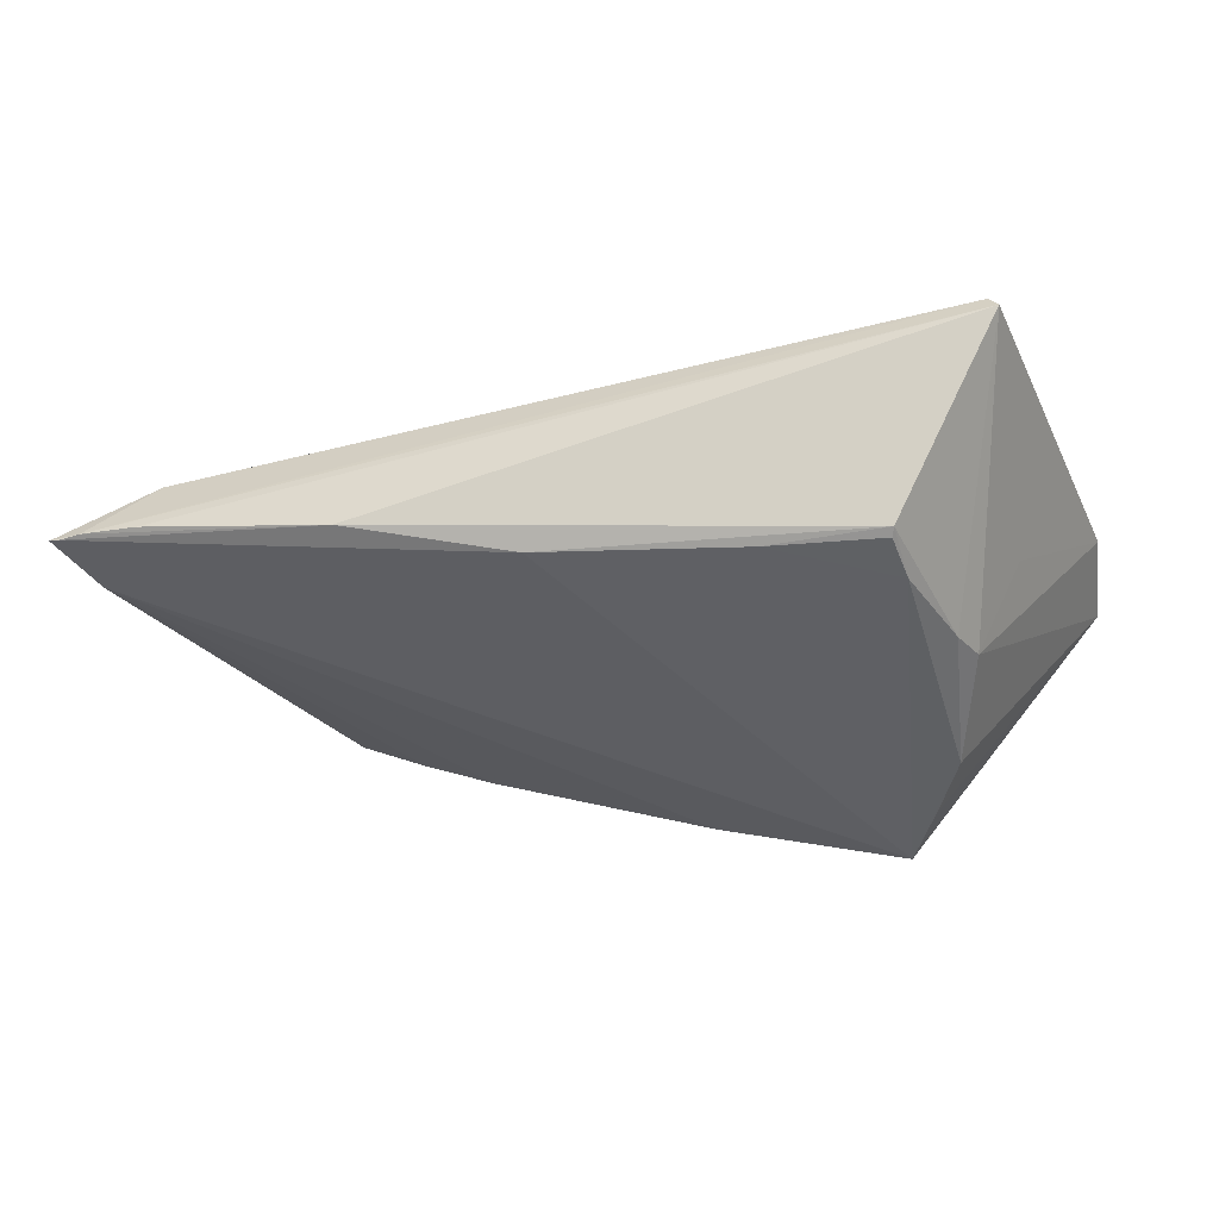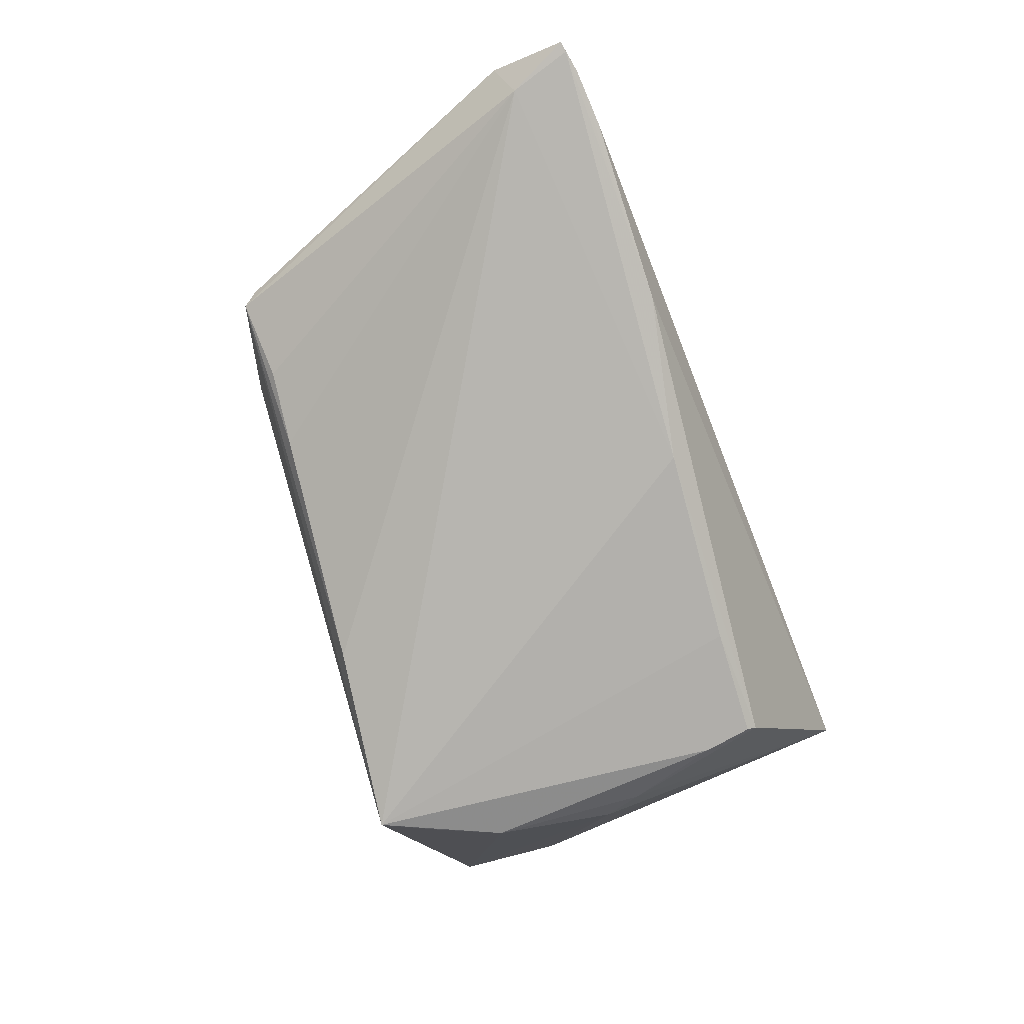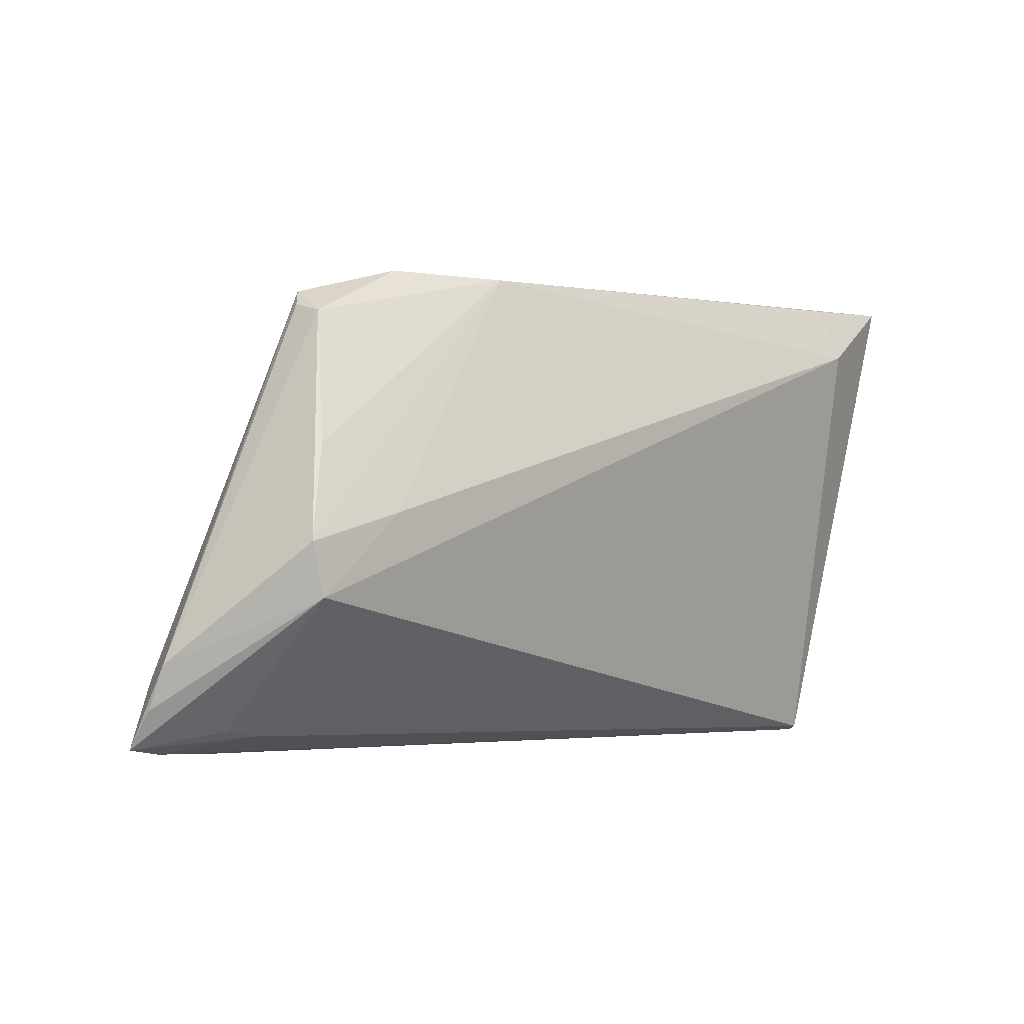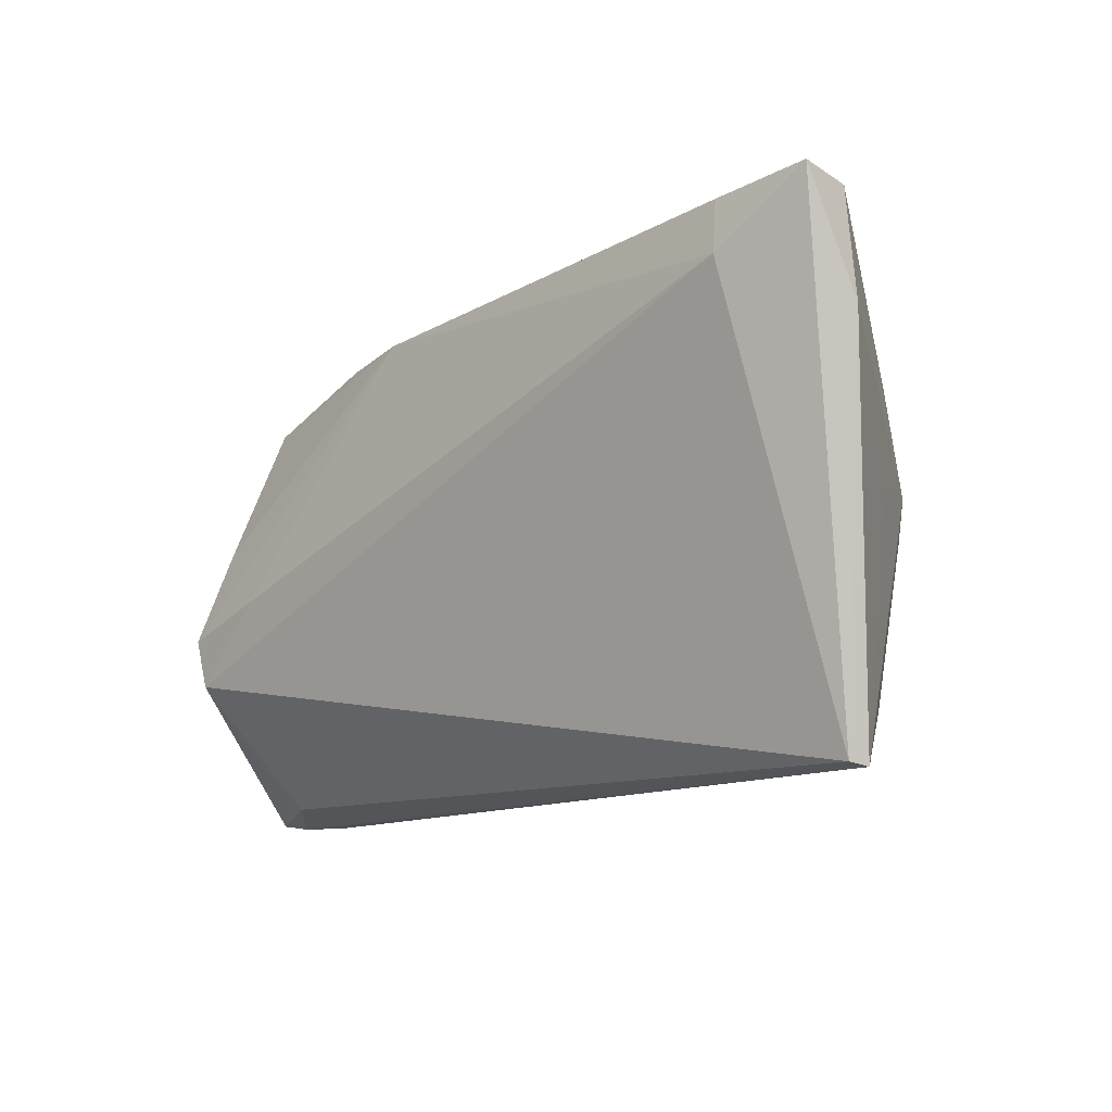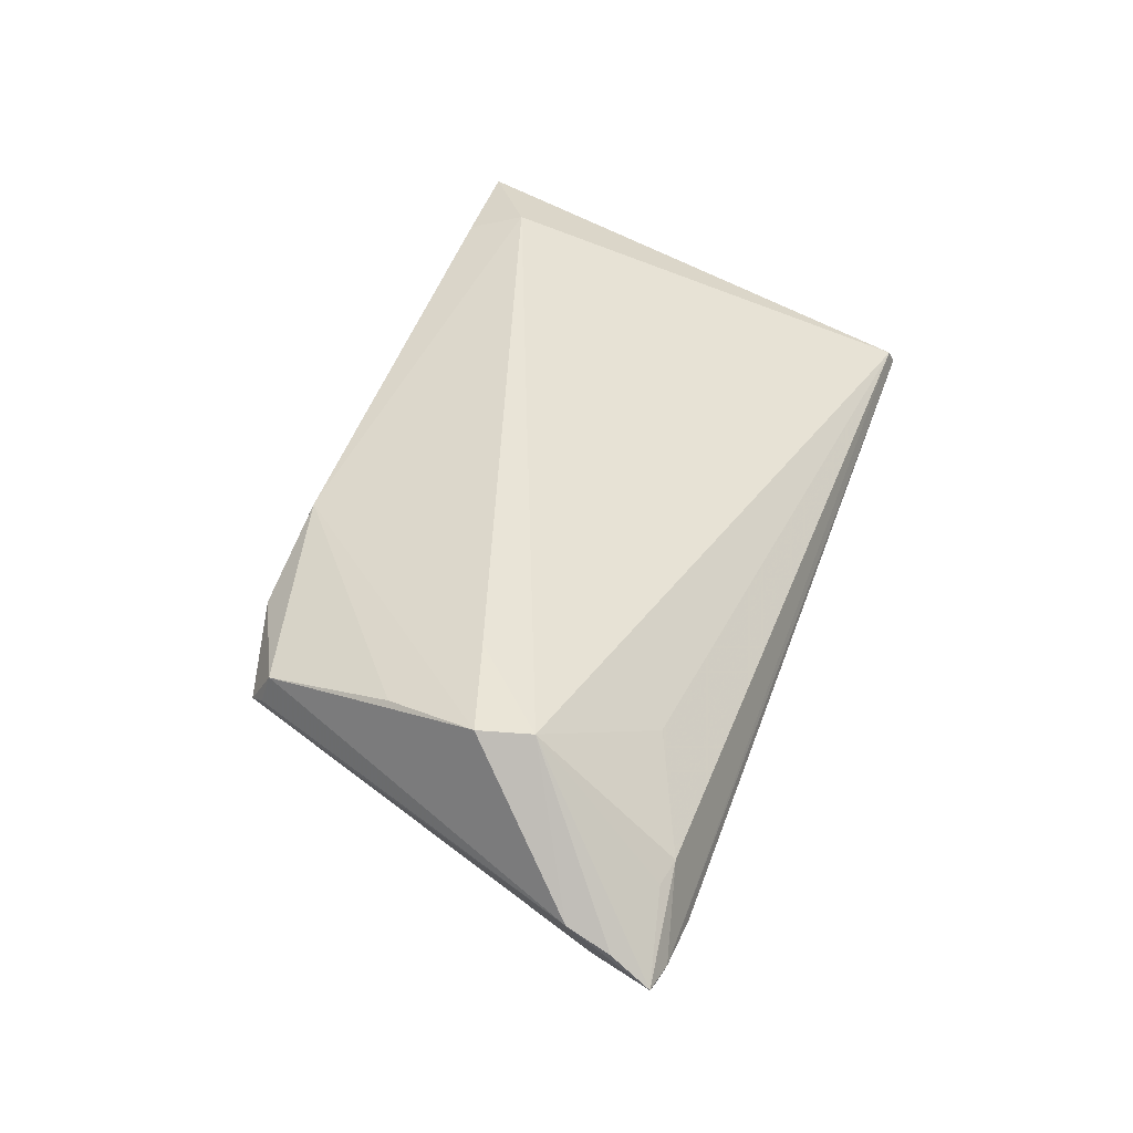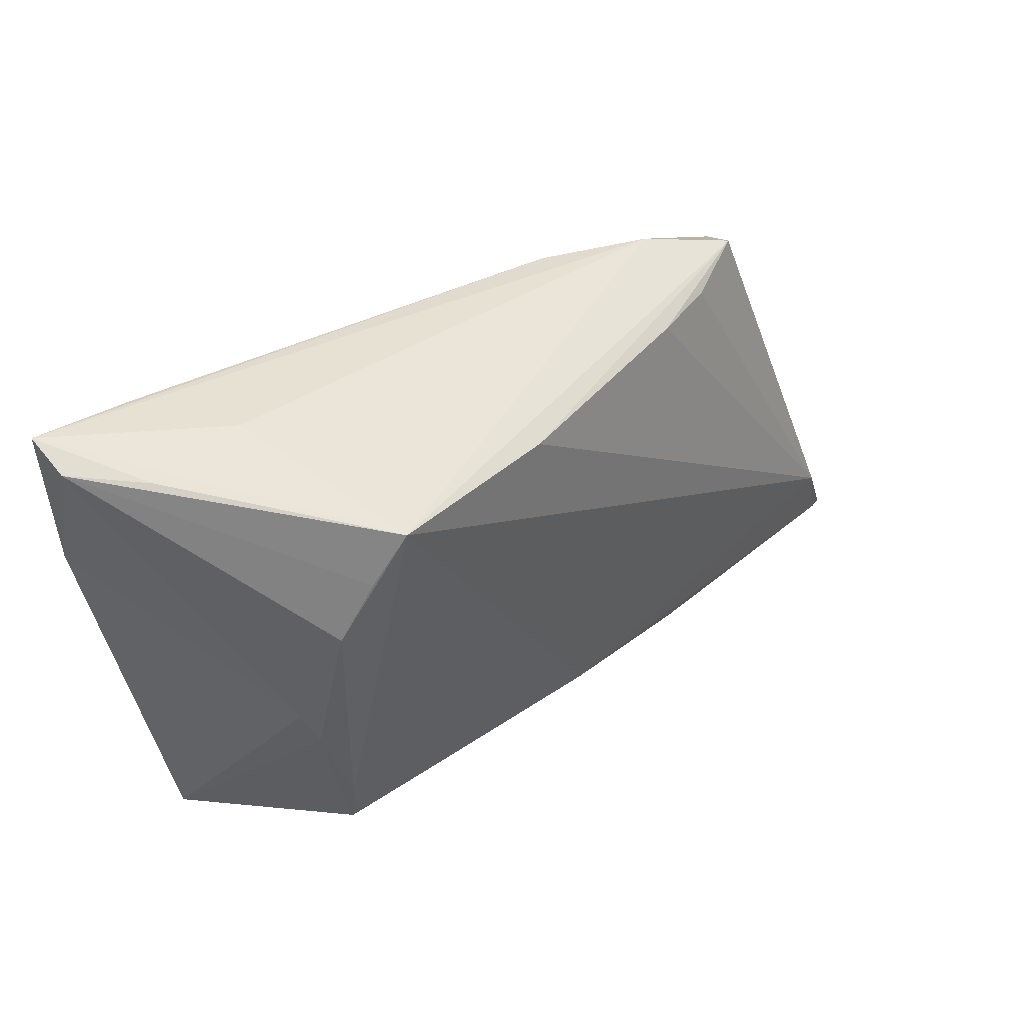
<metadata>
{"format":"obj","ext":"obj","renderer":"f3d","projection":"perspective","resolution":1024,"background":"white","views":[{"elev":-42.6,"azim":16.2,"up":"+Z"},{"elev":-71.3,"azim":-67.2,"up":"+Z"},{"elev":-5.5,"azim":-42.5,"up":"+Y"},{"elev":-10.4,"azim":46.4,"up":"+Y"},{"elev":41.9,"azim":-69.4,"up":"+Z"},{"elev":46.9,"azim":144.6,"up":"+Y"}]}
</metadata>
<code>
v -0.04837 -0.02887 0.004013
v 0.03301 0.02491 -0.01921
v 0.04207 0.002878 -0.01508
v 0.05612 0.03165 0.01804
v -0.05336 -0.03157 -0.002613
v -0.05749 -0.03102 -0.00204
v 0.0397 -0.02437 -0.00839
v -0.04638 -0.01398 0.01981
v -0.04821 -0.007801 0.01997
v -0.0229 -0.02976 -0.007807
v 0.03728 0.01727 -0.0184
v 0.0557 0.03062 0.01145
v -0.01503 0.02728 0.01421
v 0.03695 -0.02094 -0.01617
v -0.04057 0.02346 0.006293
v 0.005856 0.02764 -0.01392
v -0.04142 0.02037 0.01149
v -0.02846 0.02726 0.009631
v 0.05065 -0.02903 0.006663
v 0.03704 -0.01389 -0.01731
v 0.03651 -0.01988 -0.01671
v 0.04045 -0.001952 -0.01622
v -0.002669 -0.02452 -0.01264
v 0.05177 -0.02954 0.00473
v -0.045 -0.0295 0.004604
v -0.03614 -0.003833 0.02027
v 0.04513 0.02369 0.02027
v -0.04606 -0.03165 -0.003519
v 0.02878 0.03165 -0.02027
v 0.03516 0.03165 0.005796
v -0.05615 -0.03119 -0.002442
v -0.03289 -0.02369 0.01079
v -0.05701 -0.02133 0.003897
v -0.0542 -0.02316 -0.003142
v 0.05749 0.01738 0.0119
v -0.0313 0.02278 0.0005738
v -0.05721 -0.0265 0.001455
v -0.04485 0.003729 0.01704
v -0.04167 0.02158 0.007529
v 0.04835 0.001309 -0.003682
v 0.02255 -0.02124 -0.01552
v 0.04351 0.03064 0.01798
v -0.02224 0.02396 -0.003368
v 0.04789 0.03135 0.003532
f 35 4 19
f 12 4 35
f 3 12 35
f 44 29 4
f 4 12 44
f 44 12 29
f 29 15 18
f 12 3 11
f 35 19 24
f 33 15 34
f 29 23 34
f 34 23 31
f 27 19 4
f 27 8 19
f 33 8 9
f 37 8 33
f 4 29 30
f 30 18 4
f 29 18 30
f 22 11 3
f 22 24 14
f 3 24 22
f 29 12 2
f 2 11 29
f 12 11 2
f 40 3 35
f 35 24 40
f 40 24 3
f 41 23 29
f 14 23 41
f 14 24 7
f 31 23 10
f 10 7 24
f 10 23 14
f 14 7 10
f 17 18 15
f 33 9 17
f 8 27 26
f 26 9 8
f 6 34 31
f 8 37 6
f 33 34 6
f 6 37 33
f 19 8 32
f 32 25 19
f 8 25 32
f 31 10 5
f 5 6 31
f 25 6 5
f 5 24 19
f 19 25 5
f 20 41 29
f 29 11 20
f 20 22 14
f 11 22 20
f 16 15 29
f 16 43 15
f 29 34 16
f 34 43 16
f 36 34 15
f 15 43 36
f 36 43 34
f 39 15 33
f 33 17 39
f 39 17 15
f 42 27 4
f 9 26 13
f 13 26 27
f 27 42 13
f 18 17 13
f 4 18 13
f 13 42 4
f 1 25 8
f 8 6 1
f 1 6 25
f 28 10 24
f 24 5 28
f 28 5 10
f 14 41 21
f 21 20 14
f 41 20 21
f 38 17 9
f 9 13 38
f 38 13 17

</code>
